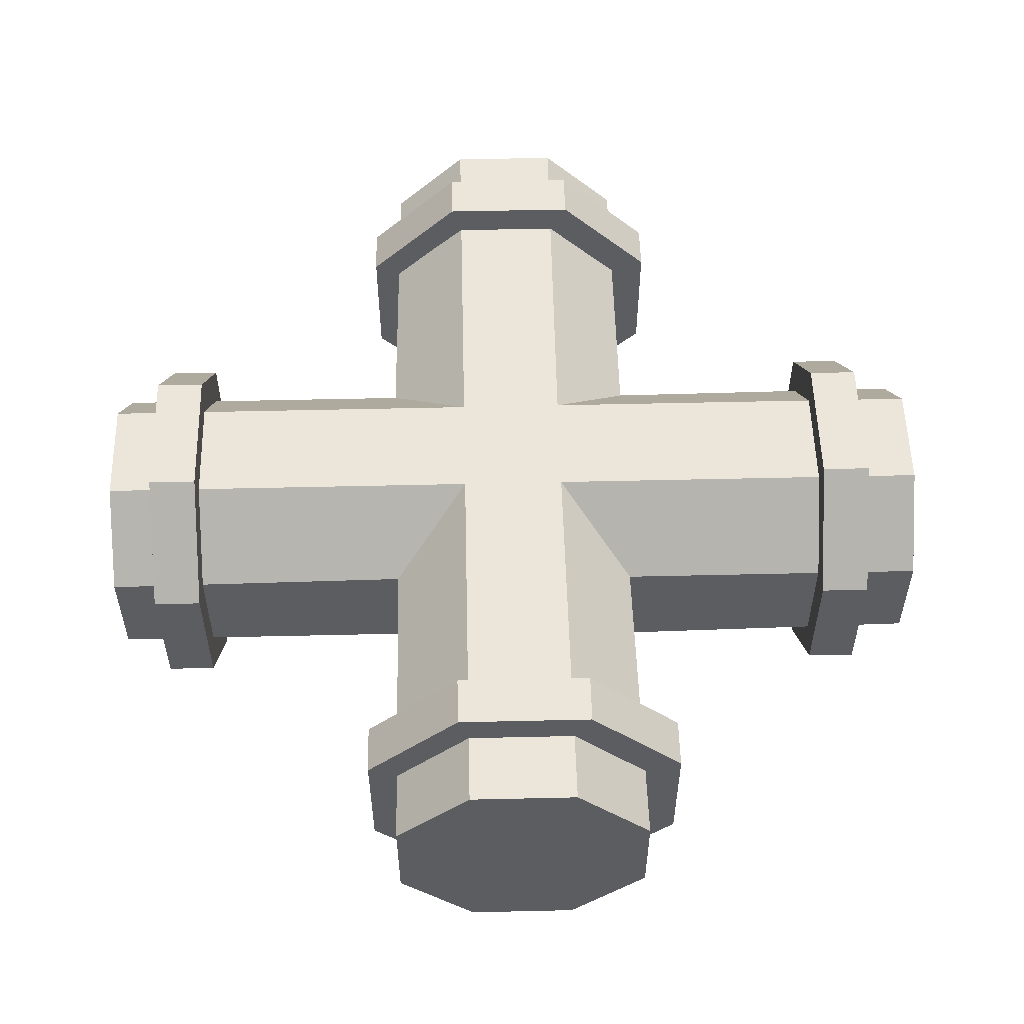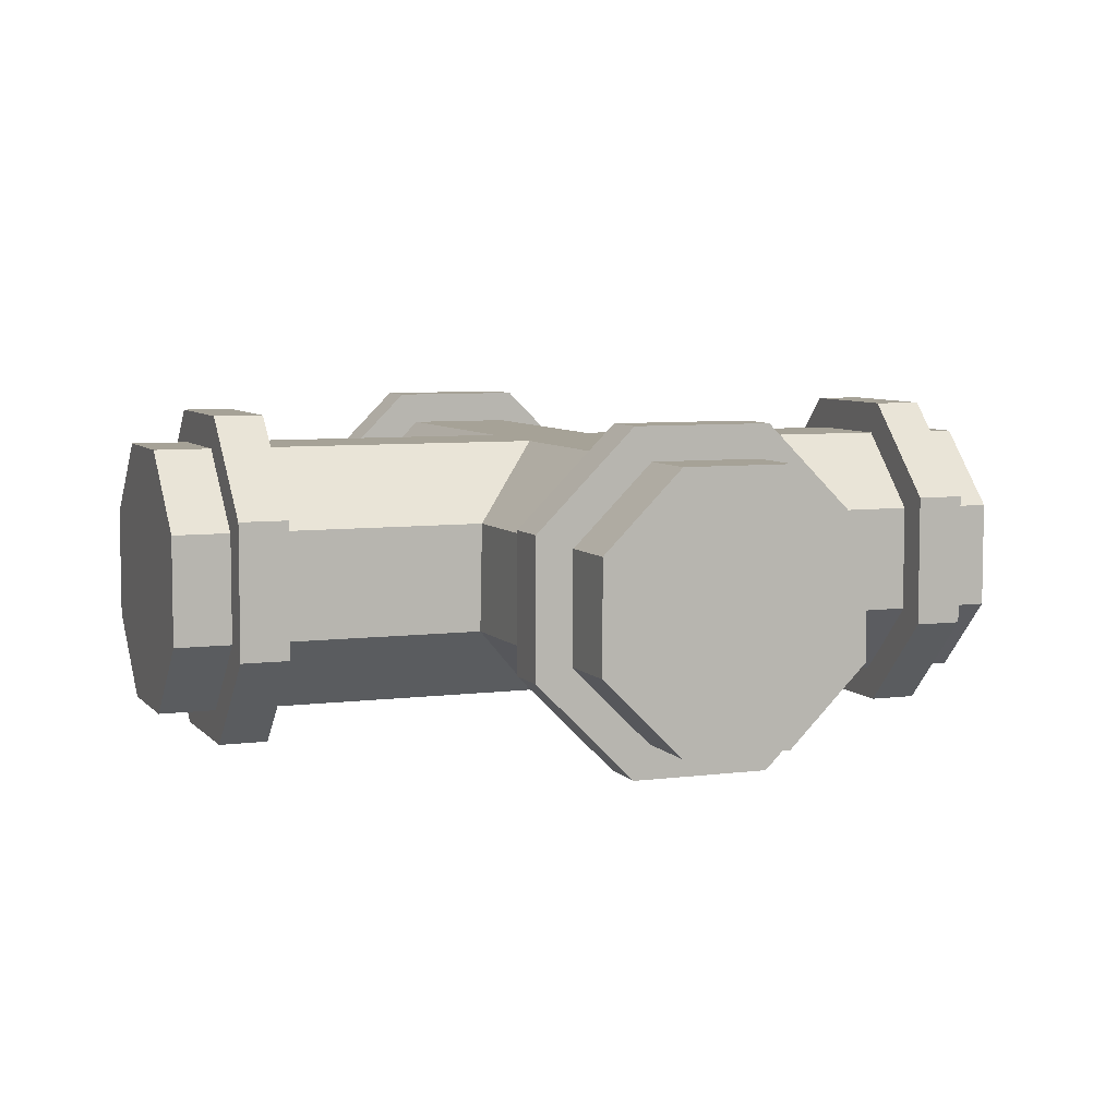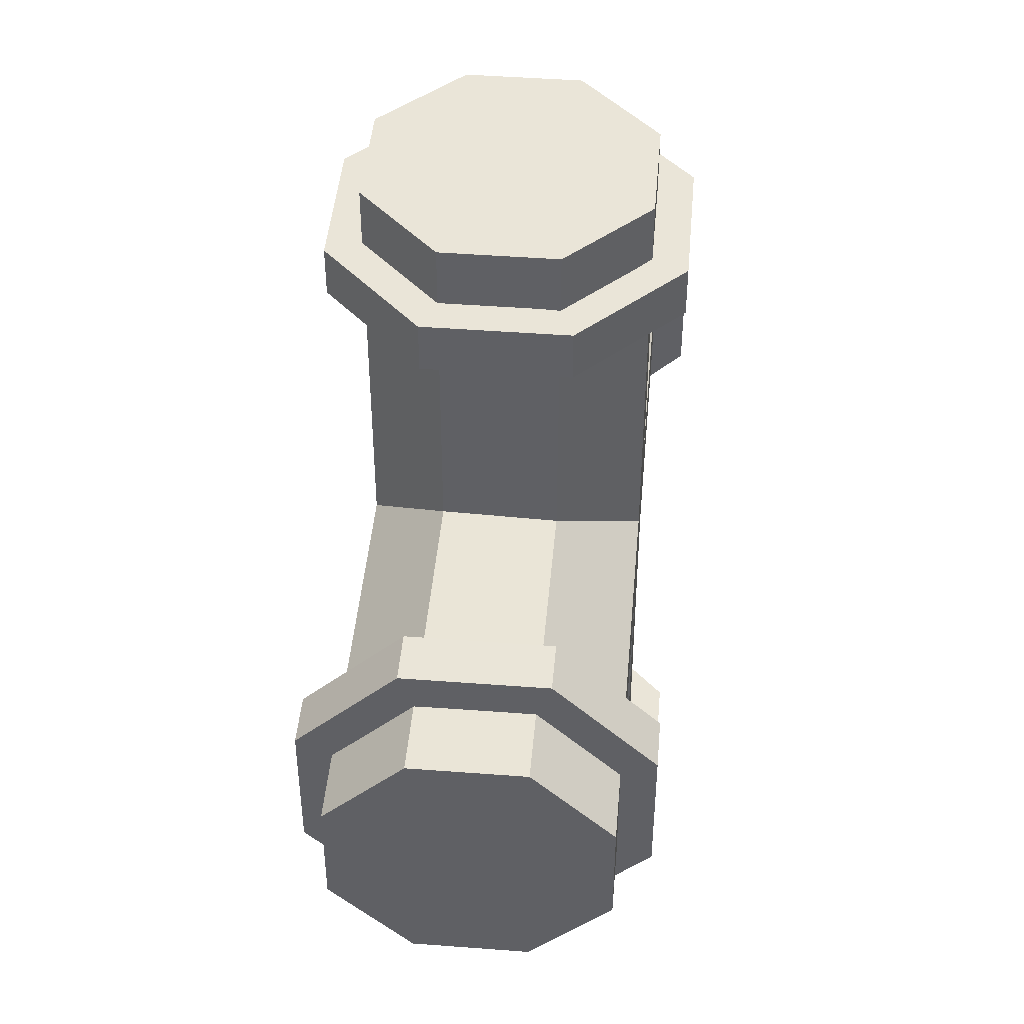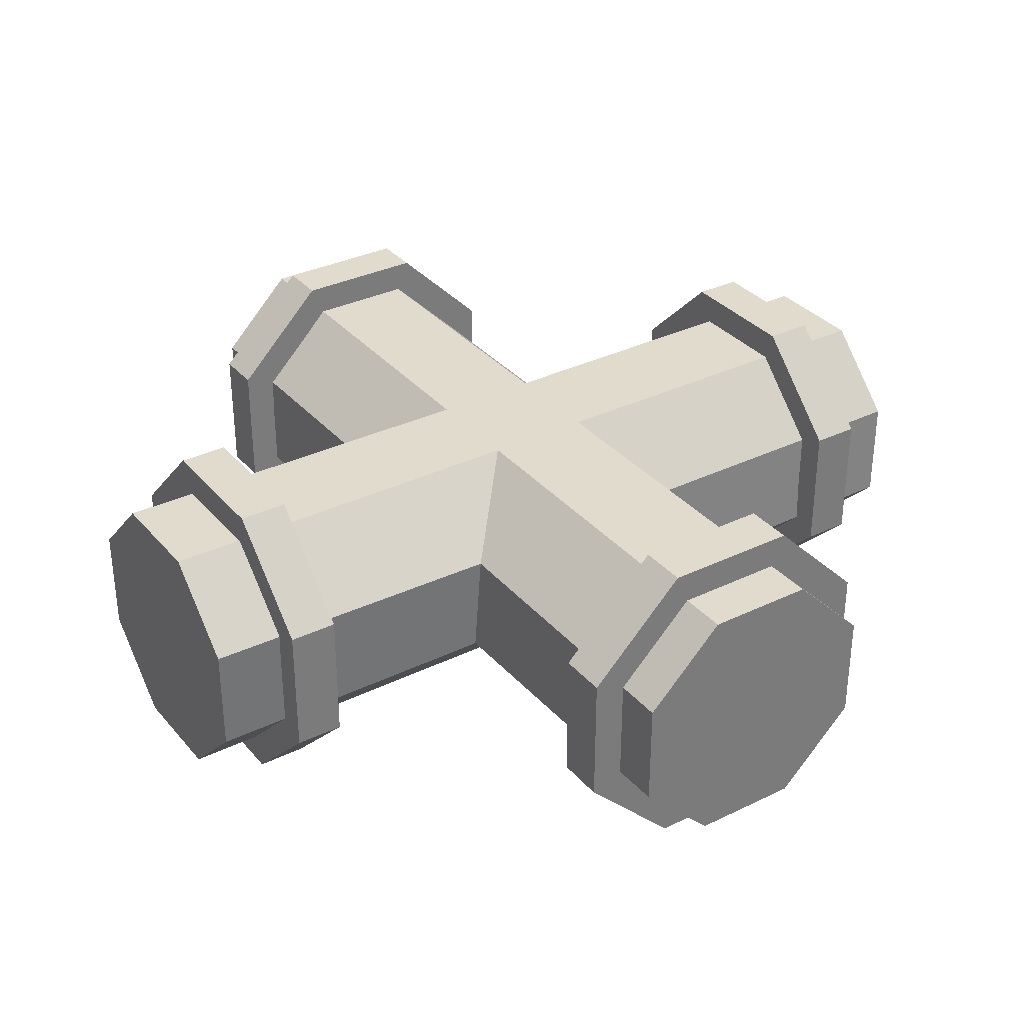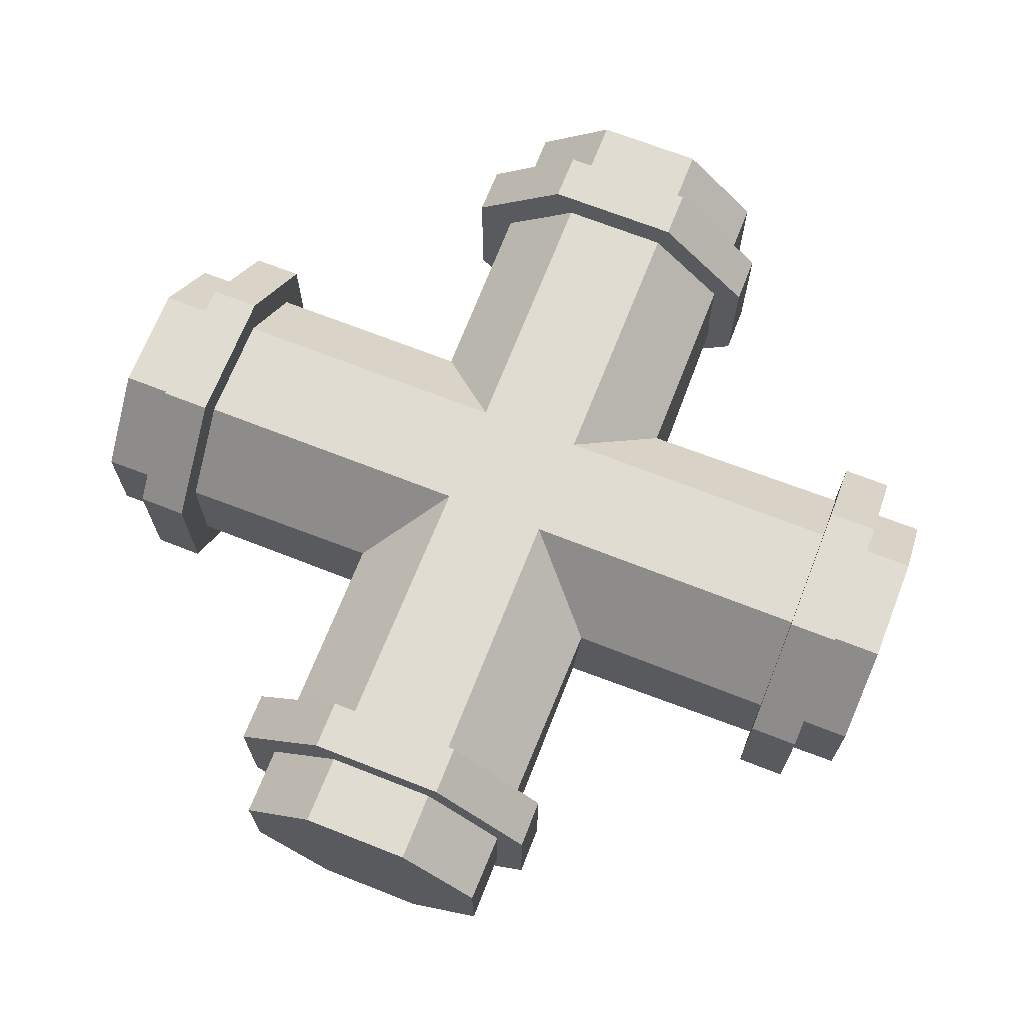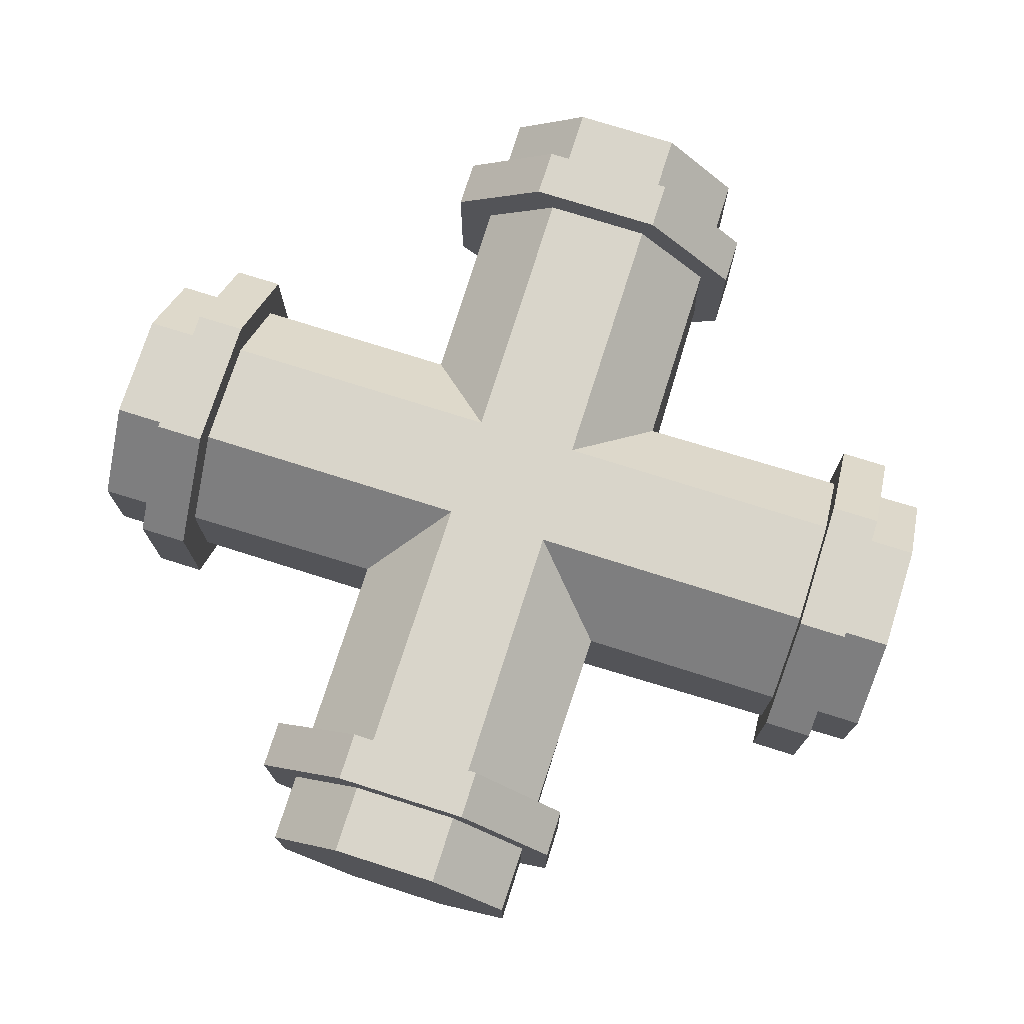
<metadata>
{"format":"obj","ext":"obj","renderer":"f3d","projection":"perspective","resolution":1024,"background":"white","views":[{"elev":54.4,"azim":88.6,"up":"+Z"},{"elev":6.5,"azim":-111.2,"up":"+Z"},{"elev":45.4,"azim":95.0,"up":"+Y"},{"elev":33.3,"azim":-33.7,"up":"+Z"},{"elev":69.2,"azim":-68.5,"up":"+Z"},{"elev":74.6,"azim":-72.4,"up":"+Z"}]}
</metadata>
<code>
o cylinder
v -6.939e-18 0.1875 1.388e-17
v -6.939e-18 0.375 1.388e-17
v 0.2589 0.1875 0.625
v 0.2589 0.375 0.625
v 0.625 0.1875 0.2589
v 0.625 0.375 0.2589
v 0.625 0.1875 -0.2589
v 0.625 0.375 -0.2589
v 0.2589 0.1875 -0.625
v 0.2589 0.375 -0.625
v -0.2589 0.1875 -0.625
v -0.2589 0.375 -0.625
v -0.625 0.1875 -0.2589
v -0.625 0.375 -0.2589
v -0.625 0.1875 0.2589
v -0.625 0.375 0.2589
v -0.2589 0.1875 0.625
v -0.2589 0.375 0.625
f 5 3 1
f 3 5 6 4
f 4 6 2
f 7 5 1
f 5 7 8 6
f 6 8 2
f 9 7 1
f 7 9 10 8
f 8 10 2
f 11 9 1
f 9 11 12 10
f 10 12 2
f 13 11 1
f 11 13 14 12
f 12 14 2
f 15 13 1
f 13 15 16 14
f 14 16 2
f 17 15 1
f 15 17 18 16
f 16 18 2
f 3 17 1
f 17 3 4 18
f 18 4 2
o cylinder
v -1.438 1.719 1.388e-17
v -1.25 1.719 1.388e-17
v -1.438 1.46 0.625
v -1.25 1.46 0.625
v -1.437 1.094 0.2589
v -1.25 1.094 0.2589
v -1.437 1.094 -0.2589
v -1.25 1.094 -0.2589
v -1.438 1.46 -0.625
v -1.25 1.46 -0.625
v -1.438 1.978 -0.625
v -1.25 1.978 -0.625
v -1.438 2.344 -0.2589
v -1.25 2.344 -0.2589
v -1.438 2.344 0.2589
v -1.25 2.344 0.2589
v -1.438 1.978 0.625
v -1.25 1.978 0.625
f 23 21 19
f 21 23 24 22
f 22 24 20
f 25 23 19
f 23 25 26 24
f 24 26 20
f 27 25 19
f 25 27 28 26
f 26 28 20
f 29 27 19
f 27 29 30 28
f 28 30 20
f 31 29 19
f 29 31 32 30
f 30 32 20
f 33 31 19
f 31 33 34 32
f 32 34 20
f 35 33 19
f 33 35 36 34
f 34 36 20
f 21 35 19
f 35 21 22 36
f 36 22 20
o cylinder
v 0 3.406 0
v -0.2071 3.406 0.5
v -0.2071 1.906 0.5
v -0.5 3.406 0.2071
v -0.5 3.406 -0.2071
v -0.5 2.219 -0.2071
v -0.2071 3.406 -0.5
v -0.2071 1.906 -0.5
v 0.2071 3.406 -0.5
v 0.2071 1.906 -0.5
v 0.5 3.406 -0.2071
v 0.5 3.406 0.2071
v 0.2071 3.406 0.5
v 0.2071 1.906 0.5
v 0.5188 2.2 -0.2071
v 0.5 2.194 0.2071
v 0.2071 1.5 0.5
v 0.2071 1.5 -0.5
v 1.706 1.706 -2.09e-16
v 1.706 1.913 -0.5
v 1.706 2.206 -0.2071
v 1.706 2.206 0.2071
v 1.706 1.913 0.5
v 1.706 1.499 0.5
v 0.4875 1.206 0.2071
v 1.706 1.206 0.2071
v 1.706 1.206 -0.2071
v 1.706 1.499 -0.5
v 0.5 1.188 -0.2071
v -0.2071 1.5 -0.5
v -0.2071 1.5 0.5
v -1.706 1.706 0
v -1.706 1.913 0.5
v -0.4891 2.206 0.2071
v -1.706 2.206 0.2071
v -1.706 2.206 -0.2071
v -1.706 1.913 -0.5
v -1.706 1.499 -0.5
v -0.5188 1.206 -0.2071
v -1.706 1.206 -0.2071
v -1.706 1.206 0.2071
v -1.706 1.499 0.5
v -0.5 1.188 0.2071
v 0 0 0
v 0.2071 0 0.5
v 0.5 0 0.2071
v 0.5 0 -0.2071
v 0.2071 0 -0.5
v -0.2071 0 -0.5
v -0.5 0 -0.2071
v -0.5 0 0.2071
v -0.2071 0 0.5
f 40 38 37
f 38 40 70 39
f 41 40 37
f 40 41 42 70
f 43 41 37
f 41 43 44 42
f 45 43 37
f 43 45 46 44
f 47 45 37
f 45 47 51 46
f 48 47 37
f 47 48 52 51
f 49 48 37
f 48 49 50 52
f 38 49 37
f 49 38 39 50
f 46 51 57 56
f 56 57 55
f 51 52 58 57
f 57 58 55
f 52 50 59 58
f 58 59 55
f 50 53 60 59
f 59 60 55
f 53 61 62 60
f 60 62 55
f 61 65 63 62
f 62 63 55
f 65 54 64 63
f 63 64 55
f 54 46 56 64
f 64 56 55
f 39 70 71 69
f 69 71 68
f 70 42 72 71
f 71 72 68
f 42 44 73 72
f 72 73 68
f 44 66 74 73
f 73 74 68
f 66 75 76 74
f 74 76 68
f 75 79 77 76
f 76 77 68
f 79 67 78 77
f 77 78 68
f 67 39 69 78
f 78 69 68
f 82 81 80
f 81 82 61 53
f 83 82 80
f 82 83 65 61
f 84 83 80
f 83 84 54 65
f 85 84 80
f 84 85 66 54
f 86 85 80
f 85 86 75 66
f 87 86 80
f 86 87 79 75
f 88 87 80
f 87 88 67 79
f 81 88 80
f 88 81 53 67
f 67 53 50 39
f 46 54 66 44
o cylinder
v 1.25 1.719 1.388e-17
v 1.438 1.719 1.388e-17
v 1.25 1.46 0.625
v 1.438 1.46 0.625
v 1.25 1.094 0.2589
v 1.438 1.094 0.2589
v 1.25 1.094 -0.2589
v 1.438 1.094 -0.2589
v 1.25 1.46 -0.625
v 1.438 1.46 -0.625
v 1.25 1.978 -0.625
v 1.438 1.978 -0.625
v 1.25 2.344 -0.2589
v 1.437 2.344 -0.2589
v 1.25 2.344 0.2589
v 1.437 2.344 0.2589
v 1.25 1.978 0.625
v 1.438 1.978 0.625
f 93 91 89
f 91 93 94 92
f 92 94 90
f 95 93 89
f 93 95 96 94
f 94 96 90
f 97 95 89
f 95 97 98 96
f 96 98 90
f 99 97 89
f 97 99 100 98
f 98 100 90
f 101 99 89
f 99 101 102 100
f 100 102 90
f 103 101 89
f 101 103 104 102
f 102 104 90
f 105 103 89
f 103 105 106 104
f 104 106 90
f 91 105 89
f 105 91 92 106
f 106 92 90
o cylinder
v -6.939e-18 3 1.388e-17
v -6.939e-18 3.188 1.388e-17
v 0.2589 3 0.625
v 0.2589 3.188 0.625
v 0.625 3 0.2589
v 0.625 3.188 0.2589
v 0.625 3 -0.2589
v 0.625 3.188 -0.2589
v 0.2589 3 -0.625
v 0.2589 3.188 -0.625
v -0.2589 3 -0.625
v -0.2589 3.188 -0.625
v -0.625 3 -0.2589
v -0.625 3.188 -0.2589
v -0.625 3 0.2589
v -0.625 3.188 0.2589
v -0.2589 3 0.625
v -0.2589 3.188 0.625
f 111 109 107
f 109 111 112 110
f 110 112 108
f 113 111 107
f 111 113 114 112
f 112 114 108
f 115 113 107
f 113 115 116 114
f 114 116 108
f 117 115 107
f 115 117 118 116
f 116 118 108
f 119 117 107
f 117 119 120 118
f 118 120 108
f 121 119 107
f 119 121 122 120
f 120 122 108
f 123 121 107
f 121 123 124 122
f 122 124 108
f 109 123 107
f 123 109 110 124
f 124 110 108

</code>
